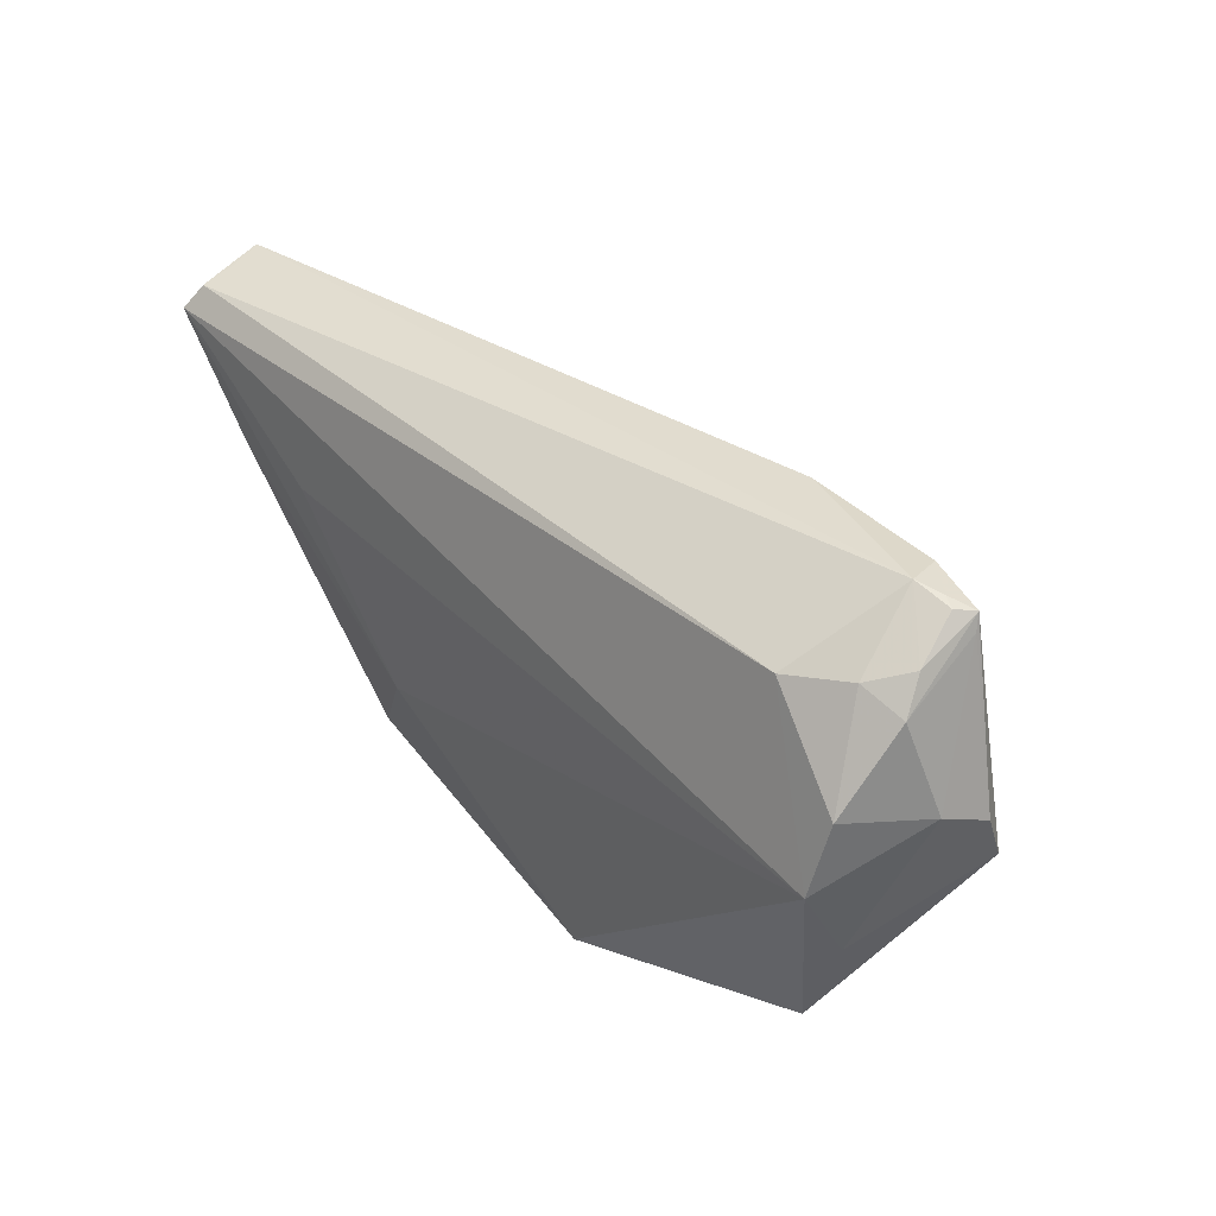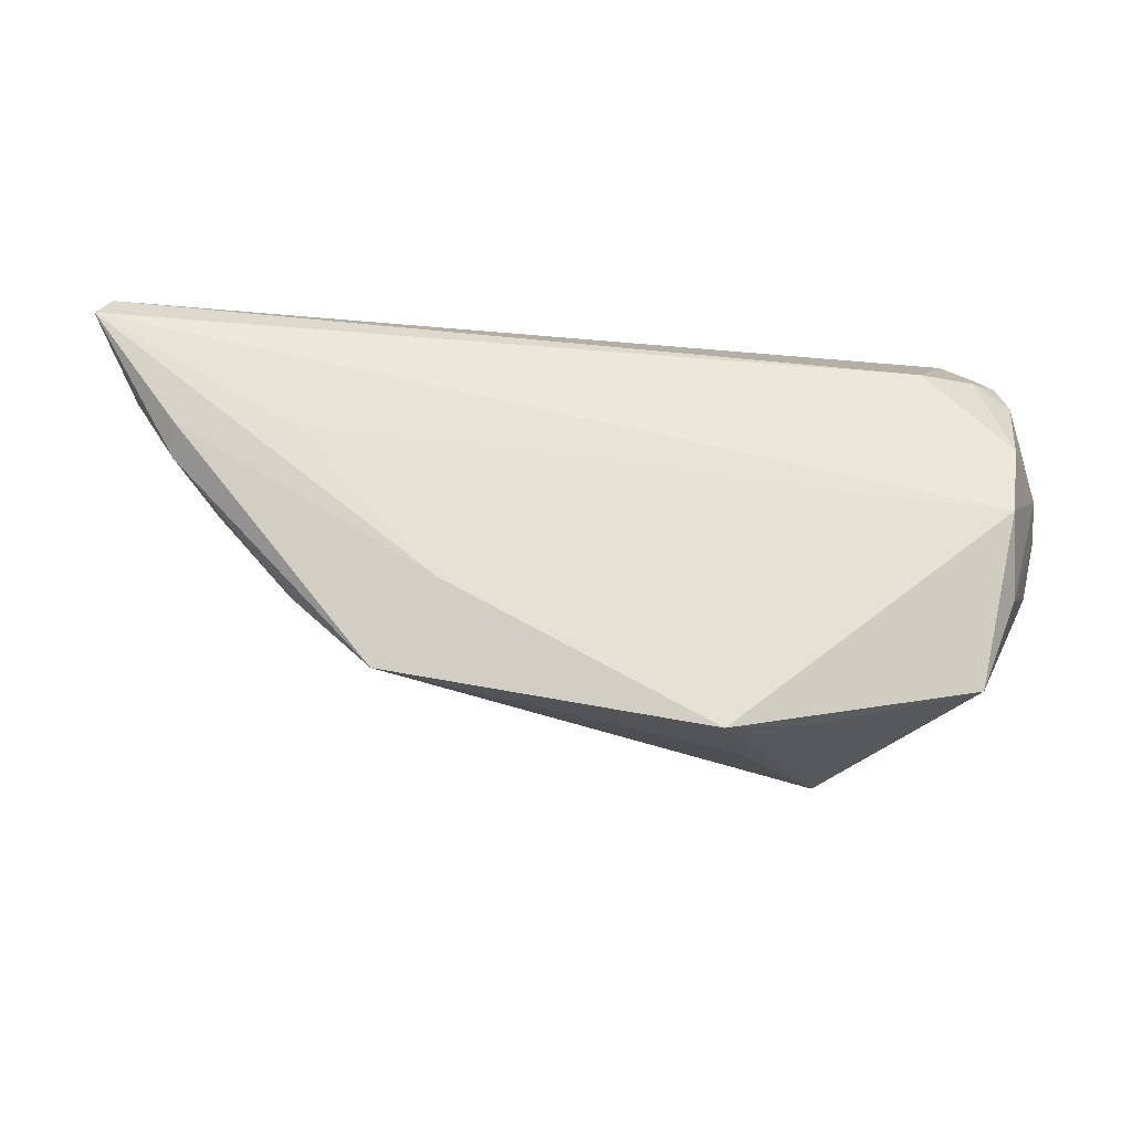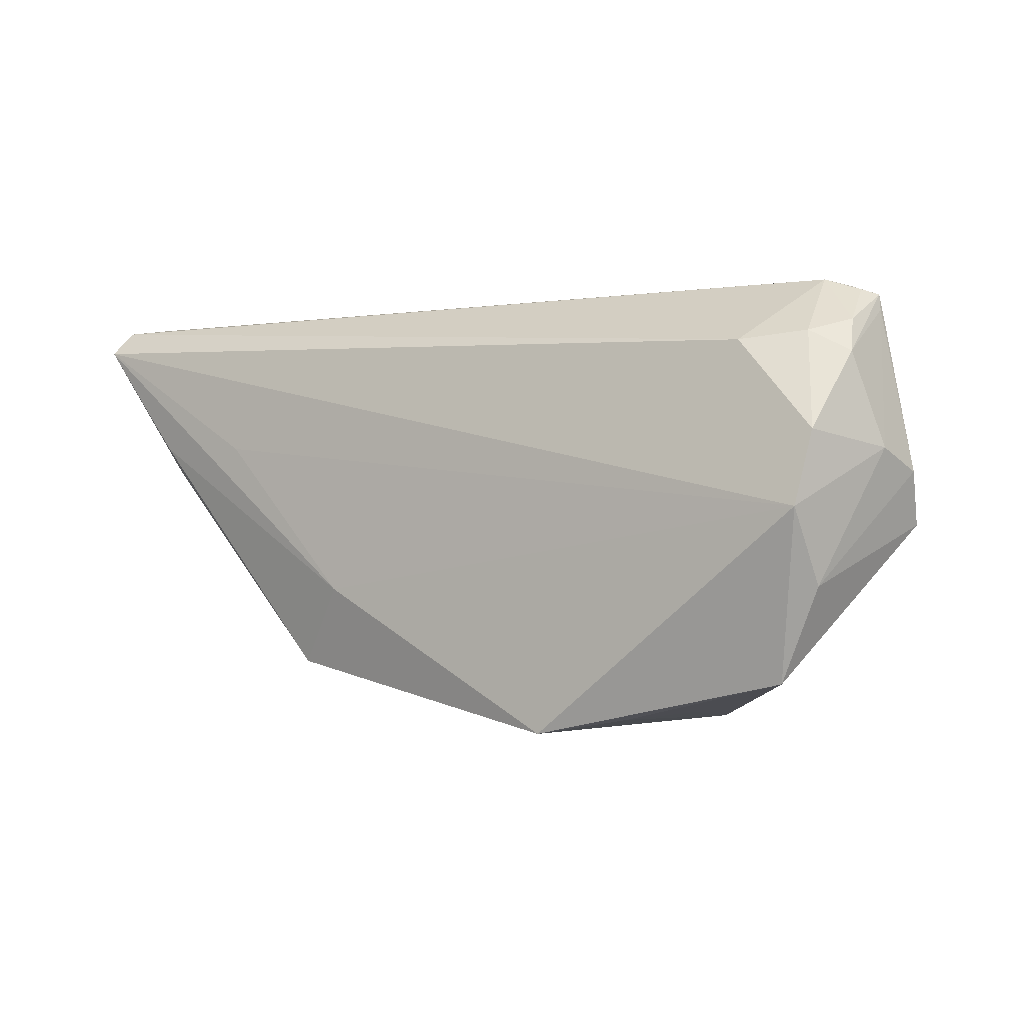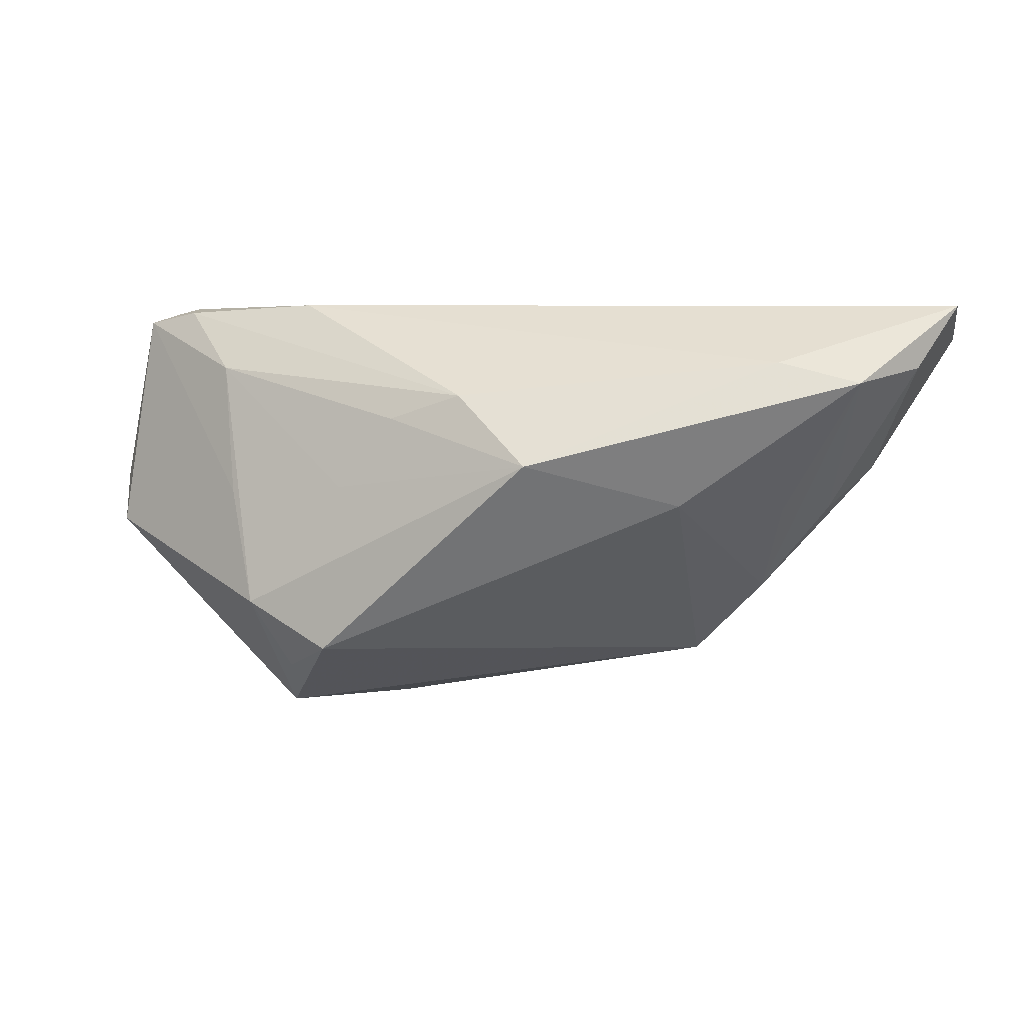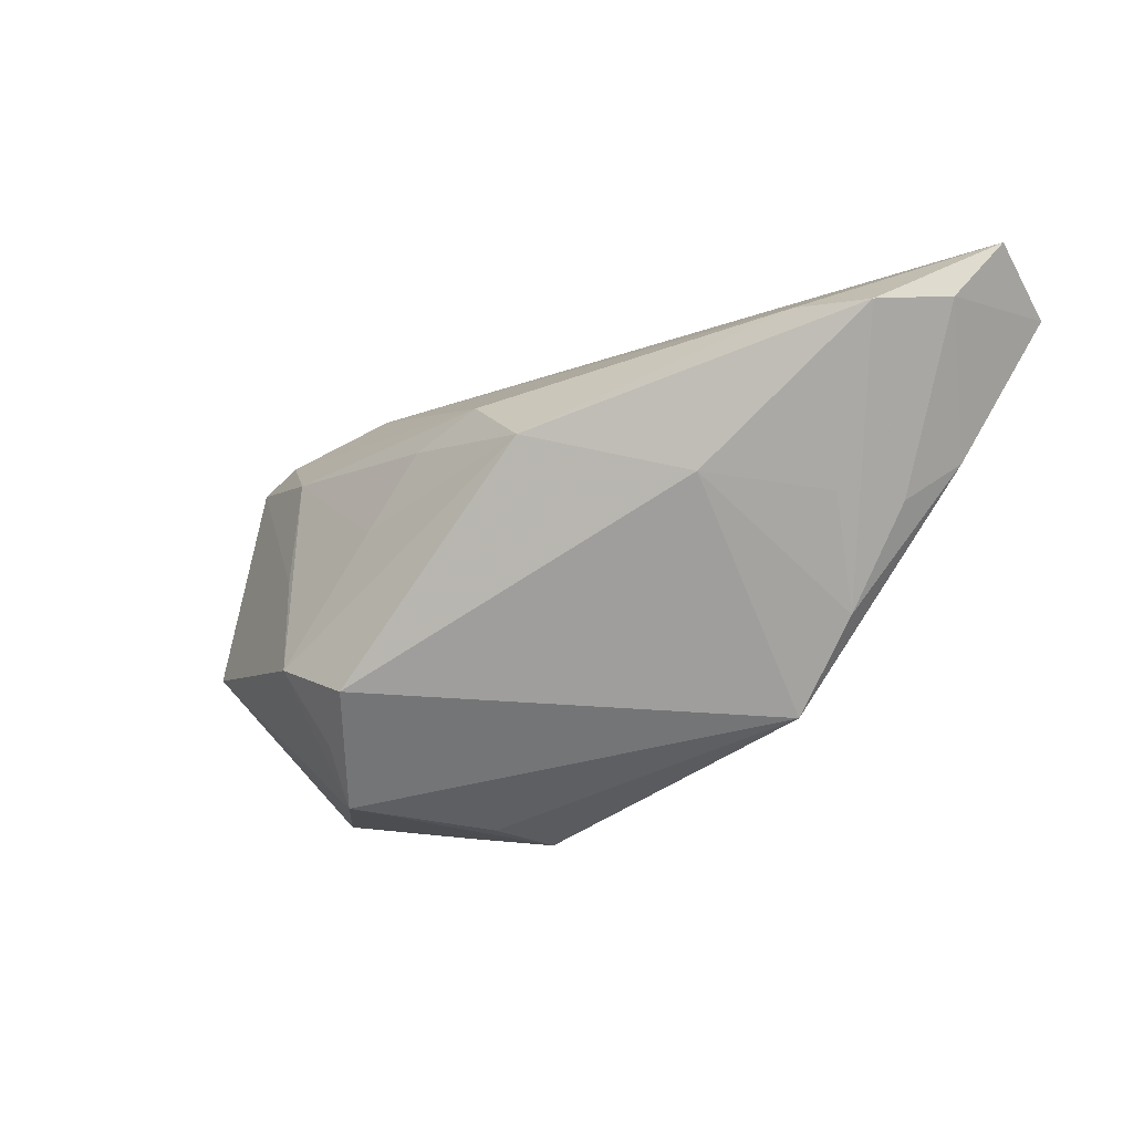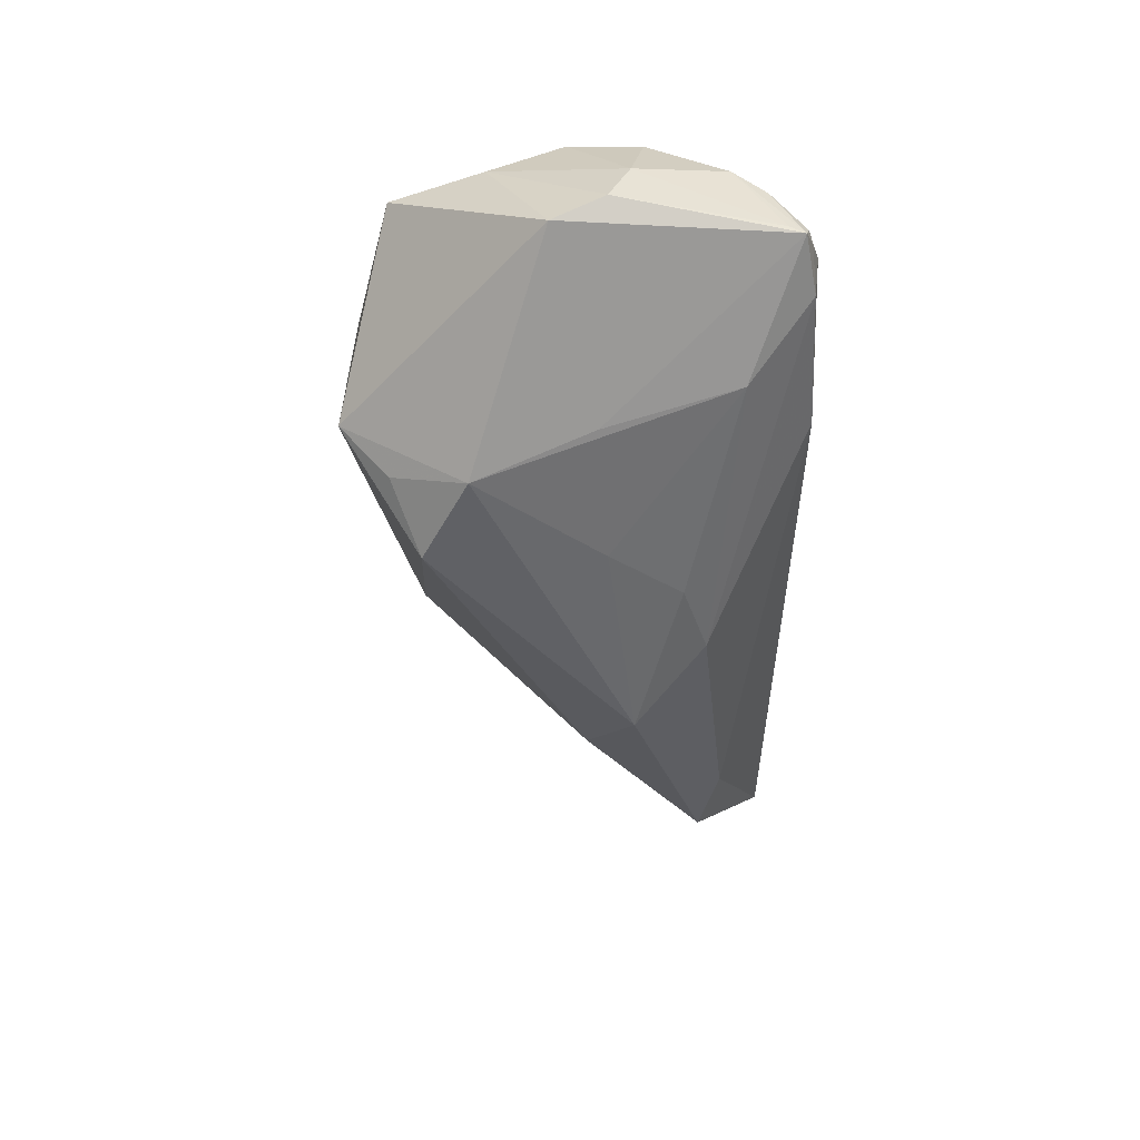
<metadata>
{"format":"obj","ext":"obj","renderer":"f3d","projection":"perspective","resolution":1024,"background":"white","views":[{"elev":32.2,"azim":49.2,"up":"+Y"},{"elev":-24.5,"azim":-2.7,"up":"+Y"},{"elev":-1.7,"azim":33.6,"up":"+Y"},{"elev":6.4,"azim":-163.4,"up":"+Y"},{"elev":-24.2,"azim":-143.1,"up":"+Y"},{"elev":-42.3,"azim":89.8,"up":"+Z"}]}
</metadata>
<code>
v 0.02382 -0.03122 -0.009486
v -0.05623 0.00287 0.01143
v 0.02571 -0.01521 -0.02097
v 0.05217 0.003336 0.003311
v -0.02352 -0.01426 0.0159
v -0.03333 -0.0009051 -0.01277
v 0.05234 -0.005968 -0.006381
v 0.04743 0.005217 0.01395
v 0.03291 0.01697 -0.01227
v 0.04716 0.02369 -0.001428
v 0.04432 0.01779 0.008222
v 0.0301 -0.0002128 -0.01652
v 0.02092 -0.03057 0.01205
v 0.04646 -0.01358 0.01026
v 0.0367 0.01671 0.01204
v -0.03112 -0.02448 0.01227
v -0.06817 0.02585 0.00293
v 0.00988 -0.03259 0.0159
v -0.06349 0.01756 -0.002022
v -0.06517 0.0241 0.01301
v -0.04539 -0.002307 -0.000648
v 0.02219 0.02585 -0.006992
v 0.04098 0.0247 -0.005672
v 0.04248 0.02522 -0.000758
v 0.005239 0.01062 -0.01955
v 0.0126 0.001139 -0.02022
v 0.05332 0.0006178 -0.003048
v -0.06607 0.02501 0.007768
v -0.06685 0.02105 0.01519
v 0.04902 0.02112 -0.003138
v -0.004548 0.01389 -0.01974
v 0.04858 0.02317 -0.003802
v -0.05684 0.01581 -0.009993
v 0.04828 0.01935 0.003881
v 0.046 -0.004029 0.0159
v -0.05077 -0.002496 0.006355
v -0.04184 0.005763 0.01568
v 0.02601 -0.02989 0.003329
v -0.04122 -0.01425 0.008874
v 0.04933 0.01507 0.006589
v 0.01437 -0.02108 -0.02228
v 0.04559 0.02428 -0.00213
v -0.01497 0.004979 -0.02439
v 0.02169 -0.02487 -0.01603
v 0.04169 -0.02547 0.01054
v -0.04599 0.01842 -0.01003
v -0.05602 0.006316 0.01442
v 0.01237 -0.03231 0.006649
f 6 33 43
f 7 1 3
f 17 33 19
f 33 36 19
f 19 29 17
f 39 36 33
f 39 6 16
f 41 6 43
f 43 3 41
f 41 1 16
f 16 6 41
f 18 5 16
f 16 5 47
f 47 5 29
f 29 5 37
f 23 31 22
f 17 24 22
f 22 24 23
f 43 33 46
f 46 31 43
f 46 33 17
f 17 22 46
f 46 22 31
f 43 31 25
f 28 24 17
f 33 6 21
f 21 39 33
f 6 39 21
f 44 3 1
f 1 41 44
f 44 41 3
f 16 1 48
f 48 18 16
f 1 18 48
f 1 38 13
f 13 18 1
f 36 39 2
f 2 47 29
f 2 39 16
f 16 47 2
f 29 19 2
f 2 19 36
f 5 18 35
f 35 37 5
f 29 37 35
f 8 15 35
f 35 15 29
f 7 3 12
f 12 32 7
f 9 31 23
f 9 25 31
f 23 32 9
f 32 12 9
f 9 12 3
f 29 15 20
f 20 15 24
f 24 28 20
f 17 29 20
f 20 28 17
f 8 35 4
f 23 24 42
f 42 32 23
f 18 13 45
f 45 35 18
f 45 13 38
f 45 38 1
f 45 1 7
f 26 9 3
f 25 9 26
f 26 3 43
f 43 25 26
f 24 15 11
f 11 34 24
f 11 15 8
f 32 42 10
f 10 34 32
f 10 42 24
f 24 34 10
f 27 30 4
f 7 32 27
f 32 30 27
f 35 45 14
f 14 4 35
f 14 45 7
f 14 27 4
f 7 27 14
f 40 11 8
f 34 11 40
f 8 4 40
f 4 30 40
f 32 34 40
f 40 30 32

</code>
